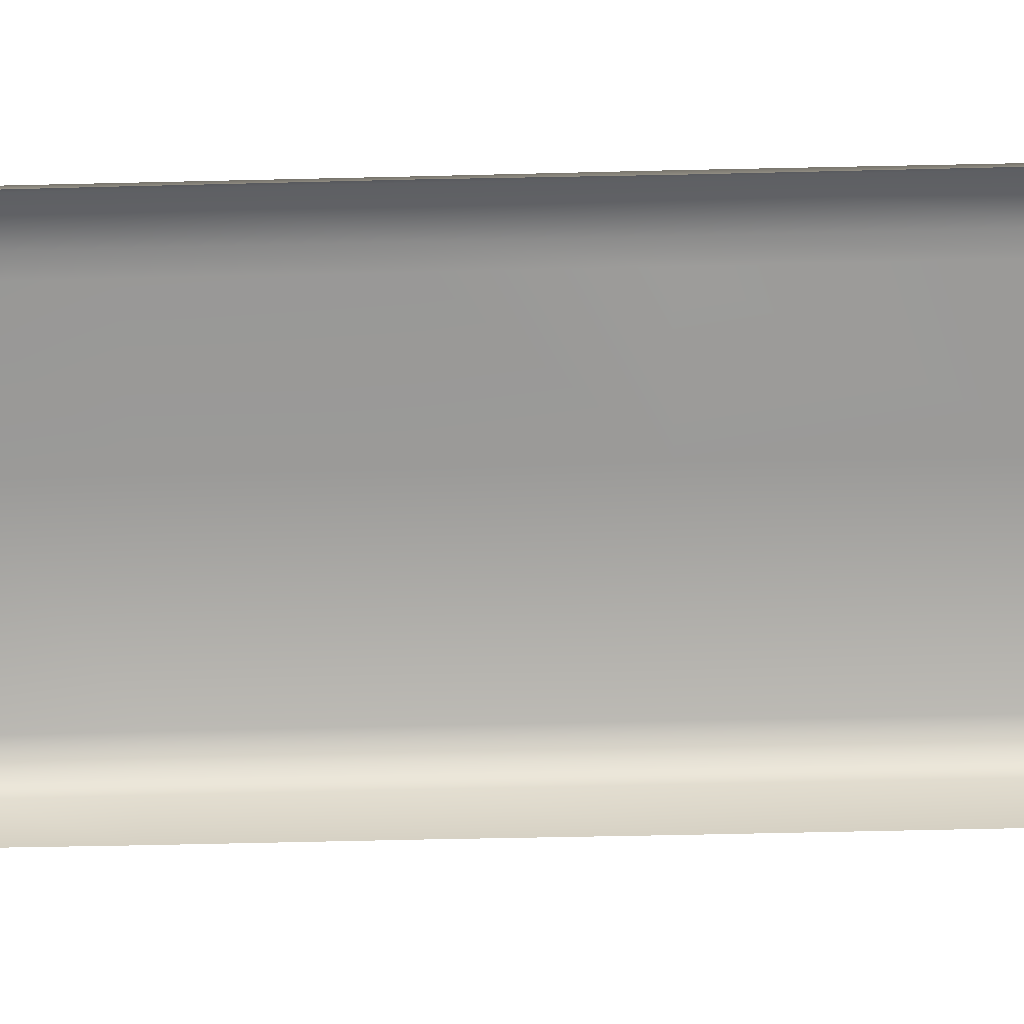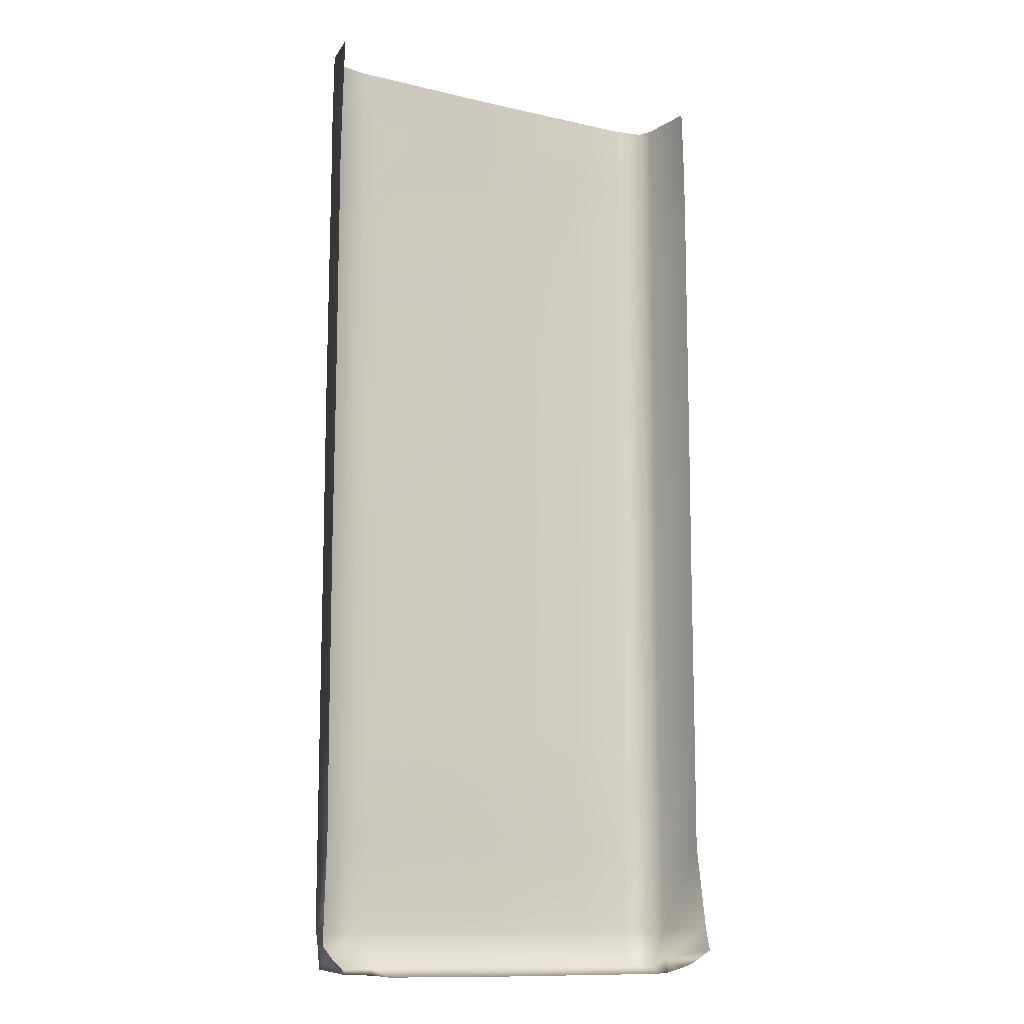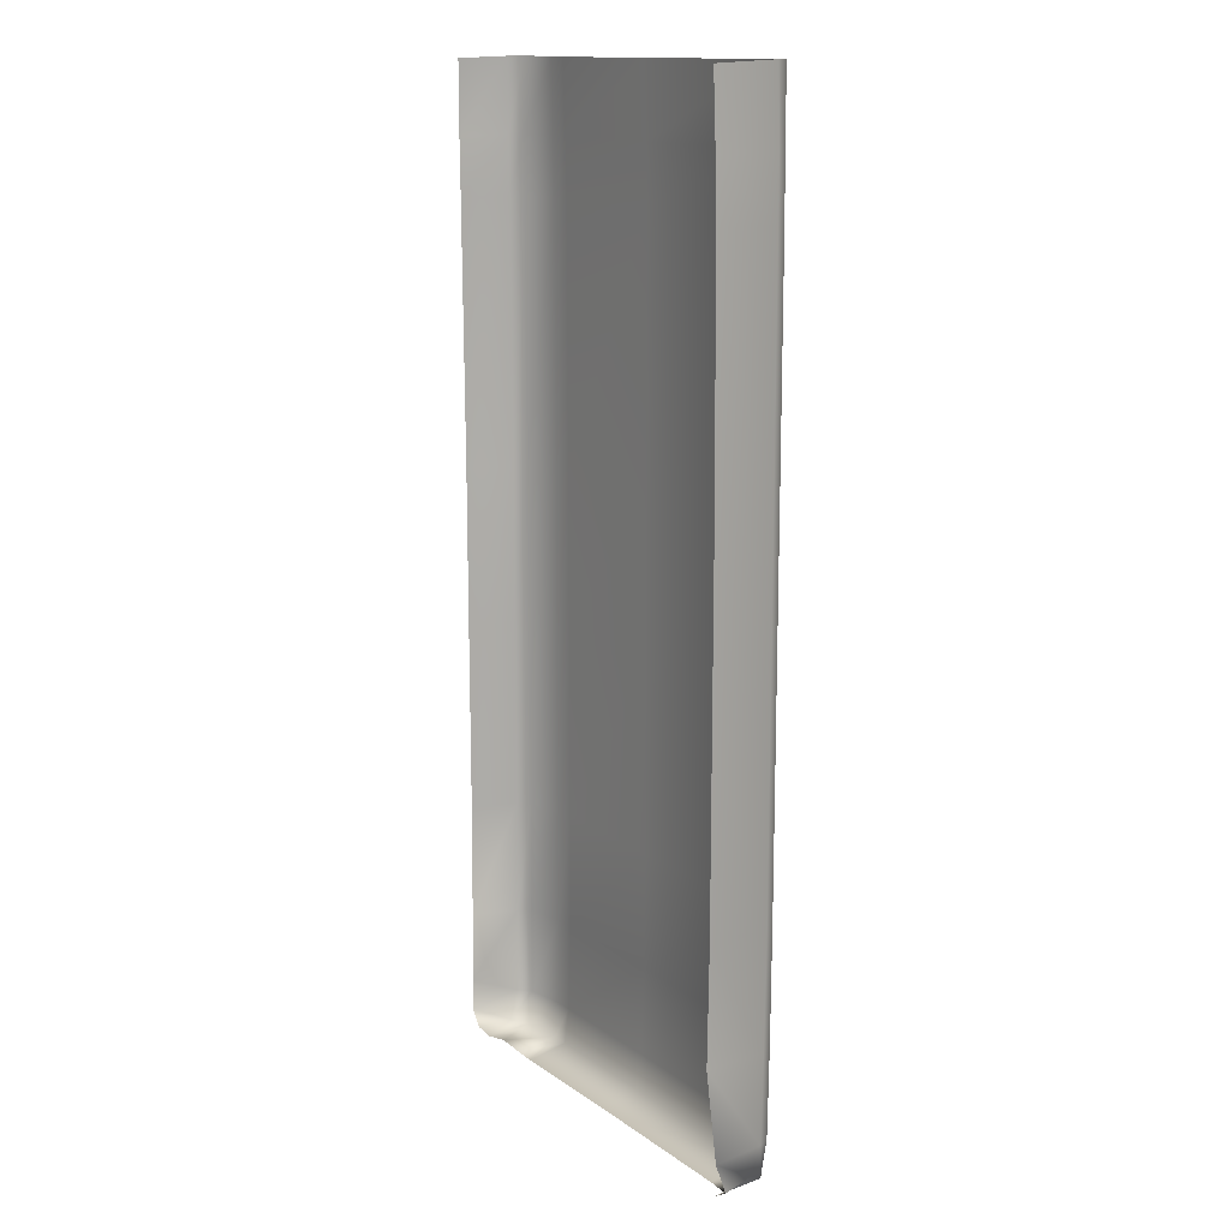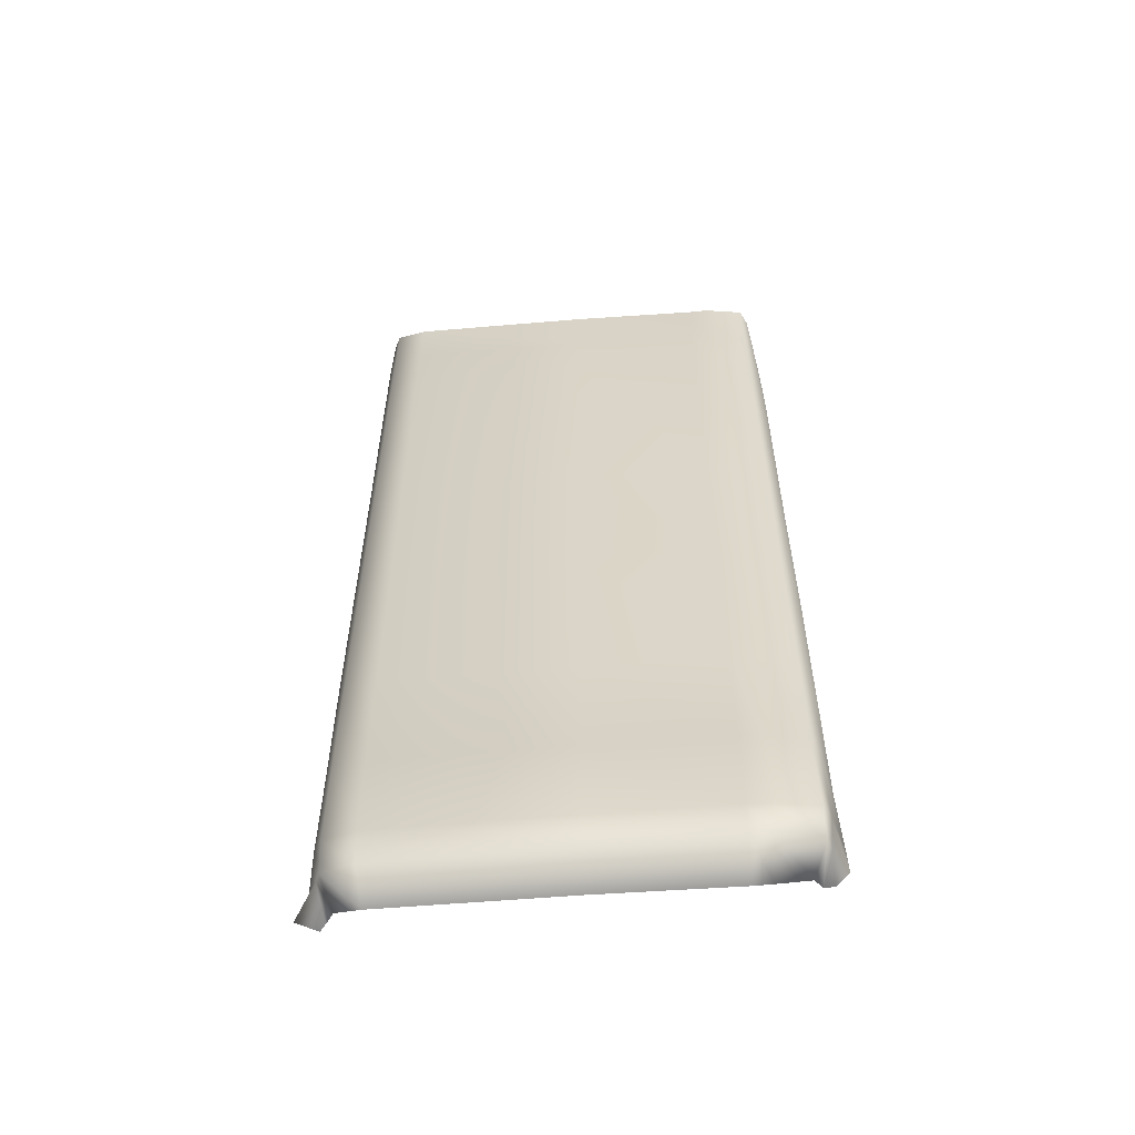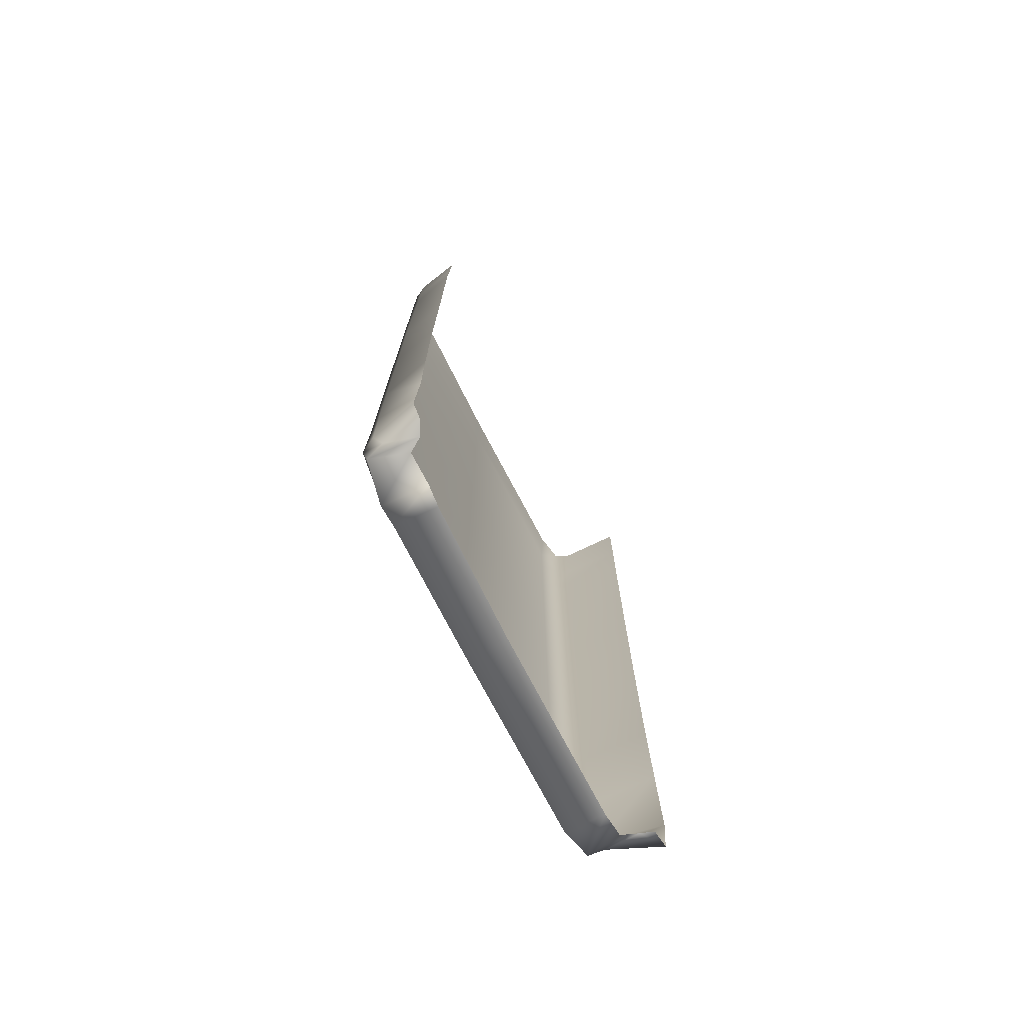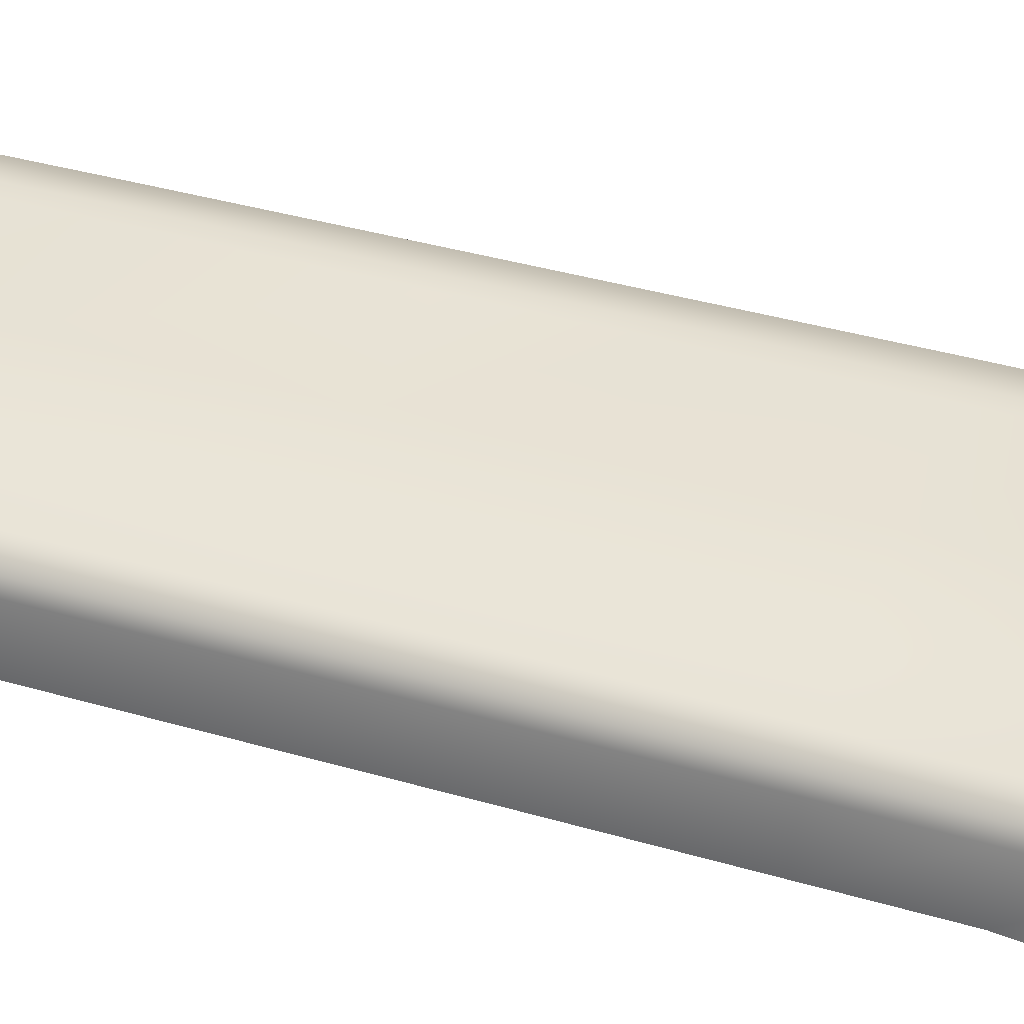
<metadata>
{"format":"obj","ext":"obj","renderer":"f3d","projection":"perspective","resolution":1024,"background":"white","views":[{"elev":-69.0,"azim":91.3,"up":"+Z"},{"elev":-12.0,"azim":150.6,"up":"+Y"},{"elev":14.0,"azim":-123.9,"up":"+Y"},{"elev":-58.8,"azim":4.5,"up":"+Y"},{"elev":-75.6,"azim":117.4,"up":"+Y"},{"elev":40.6,"azim":-70.5,"up":"+Z"}]}
</metadata>
<code>
o RobothorBedBedsheetHemnesDay
v -0.3988 0.8556 0.004477
v -0.3959 0.8609 0.1281
v -0.3835 0.861 0.1534
v -0.3267 0.8606 0.1642
v 0.01843 0.8601 0.1677
v 0.2678 0.8603 0.1654
v 0.3061 0.8604 0.1666
v 0.3818 0.8617 0.1551
v 0.3956 0.8612 0.1294
v 0.4126 0.8575 0.03836
v -0.4038 0.7211 0.006073
v -0.3977 0.7233 0.1304
v -0.3839 0.7237 0.1537
v -0.3271 0.7237 0.1695
v 0.01844 0.7231 0.1722
v 0.2681 0.7237 0.1708
v 0.3065 0.7238 0.1694
v 0.3828 0.7241 0.1546
v 0.3967 0.7237 0.1315
v 0.4154 0.721 0.03979
v -0.4055 0.6124 0.007515
v -0.3972 0.6132 0.1311
v -0.3837 0.6133 0.1549
v -0.327 0.6136 0.1696
v 0.01845 0.6134 0.1737
v 0.2681 0.6139 0.1728
v 0.3065 0.614 0.1715
v 0.3825 0.6138 0.1554
v 0.3963 0.6136 0.1319
v 0.4168 0.6128 0.04165
v -0.4062 0.1173 0.009478
v -0.3969 0.1176 0.1322
v -0.3832 0.1176 0.1556
v -0.3265 0.1177 0.1704
v 0.01842 0.1179 0.1739
v 0.2675 0.1179 0.1733
v 0.3058 0.118 0.1714
v 0.3818 0.118 0.1564
v 0.3965 0.1178 0.1347
v 0.4158 0.1175 0.04378
v -0.4055 -0.1858 0.009823
v -0.397 -0.1855 0.1328
v -0.3831 -0.1855 0.1558
v -0.3263 -0.1857 0.1707
v 0.01839 -0.1858 0.1742
v 0.2675 -0.1856 0.1735
v 0.3058 -0.1856 0.1714
v 0.3818 -0.1852 0.1564
v 0.3961 -0.1854 0.134
v 0.4168 -0.1854 0.04429
v -0.4054 -0.5441 0.009594
v -0.3972 -0.5445 0.1328
v -0.3832 -0.5446 0.1557
v -0.3265 -0.5448 0.1709
v 0.01841 -0.5449 0.1743
v 0.2674 -0.5448 0.1731
v 0.3057 -0.5447 0.1712
v 0.3815 -0.5443 0.1566
v 0.396 -0.5442 0.1343
v 0.4162 -0.5439 0.04415
v -0.4034 -0.7631 0.007501
v -0.3968 -0.7655 0.1309
v -0.3832 -0.766 0.1544
v -0.3267 -0.7666 0.1691
v 0.01842 -0.7659 0.1726
v 0.2677 -0.7664 0.1728
v 0.306 -0.7664 0.1704
v 0.3816 -0.7658 0.1554
v 0.3961 -0.7653 0.1335
v 0.4159 -0.7631 0.04238
v -0.4255 -0.9258 0.01214
v -0.3979 -0.9343 0.1271
v -0.3839 -0.937 0.1509
v -0.3267 -0.9368 0.164
v 0.01845 -0.9355 0.1671
v 0.2673 -0.936 0.1677
v 0.3061 -0.9367 0.1681
v 0.3835 -0.9375 0.1565
v 0.3975 -0.9329 0.1304
v 0.4197 -0.9012 0.04282
v -0.441 -0.9736 0.02156
v -0.3917 -0.9903 0.1128
v -0.3819 -1.006 0.1401
v -0.3257 -1.005 0.1551
v 0.01844 -1.005 0.1585
v 0.2668 -1.005 0.158
v 0.3054 -1.007 0.1605
v 0.3825 -1.005 0.144
v 0.3913 -0.9905 0.1119
v 0.421 -0.9605 0.04244
v -0.3968 -1 0.02228
v -0.384 -1.009 0.04437
v -0.3672 -1.02 0.0738
v -0.3228 -1.021 0.07848
v 0.01835 -1.022 0.0813
v 0.2656 -1.02 0.07767
v 0.303 -1.016 0.07497
v 0.3612 -1.014 0.07576
v 0.3762 -1.005 0.05179
v 0.3972 -0.9899 0.04101
f 1 2 12 11
f 2 3 13 12
f 3 4 14 13
f 4 5 15 14
f 5 6 16 15
f 6 7 17 16
f 7 8 18 17
f 8 9 19 18
f 9 10 20 19
f 11 12 22 21
f 12 13 23 22
f 13 14 24 23
f 14 15 25 24
f 15 16 26 25
f 16 17 27 26
f 17 18 28 27
f 18 19 29 28
f 19 20 30 29
f 21 22 32 31
f 22 23 33 32
f 23 24 34 33
f 24 25 35 34
f 25 26 36 35
f 26 27 37 36
f 27 28 38 37
f 28 29 39 38
f 29 30 40 39
f 31 32 42 41
f 32 33 43 42
f 33 34 44 43
f 34 35 45 44
f 35 36 46 45
f 36 37 47 46
f 37 38 48 47
f 38 39 49 48
f 39 40 50 49
f 41 42 52 51
f 42 43 53 52
f 43 44 54 53
f 44 45 55 54
f 45 46 56 55
f 46 47 57 56
f 47 48 58 57
f 48 49 59 58
f 49 50 60 59
f 51 52 62 61
f 52 53 63 62
f 53 54 64 63
f 54 55 65 64
f 55 56 66 65
f 56 57 67 66
f 57 58 68 67
f 58 59 69 68
f 59 60 70 69
f 61 62 72 71
f 62 63 73 72
f 63 64 74 73
f 64 65 75 74
f 65 66 76 75
f 66 67 77 76
f 67 68 78 77
f 68 69 79 78
f 69 70 80 79
f 71 72 82 81
f 72 73 83 82
f 73 74 84 83
f 74 75 85 84
f 75 76 86 85
f 76 77 87 86
f 77 78 88 87
f 78 79 89 88
f 79 80 90 89
f 81 82 92 91
f 82 83 93 92
f 83 84 94 93
f 84 85 95 94
f 85 86 96 95
f 86 87 97 96
f 87 88 98 97
f 88 89 99 98
f 89 90 100 99

</code>
